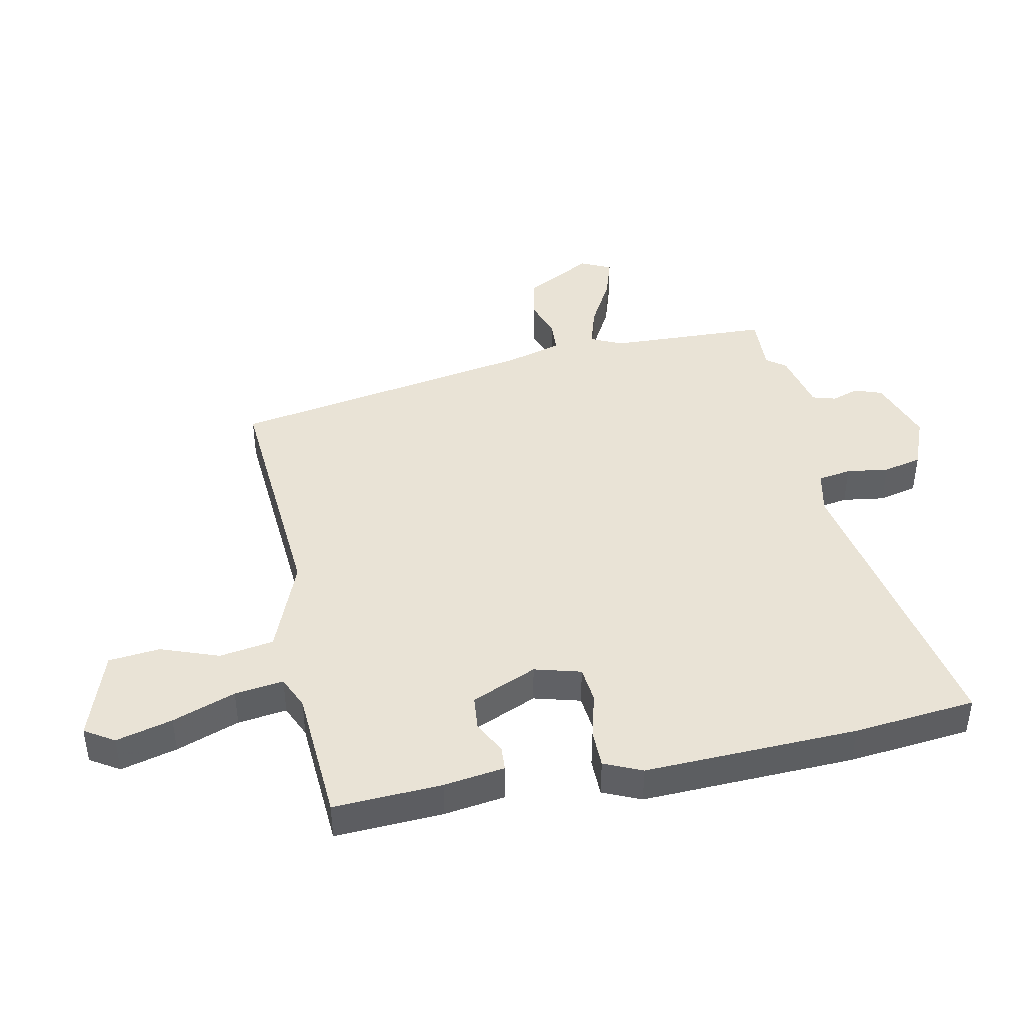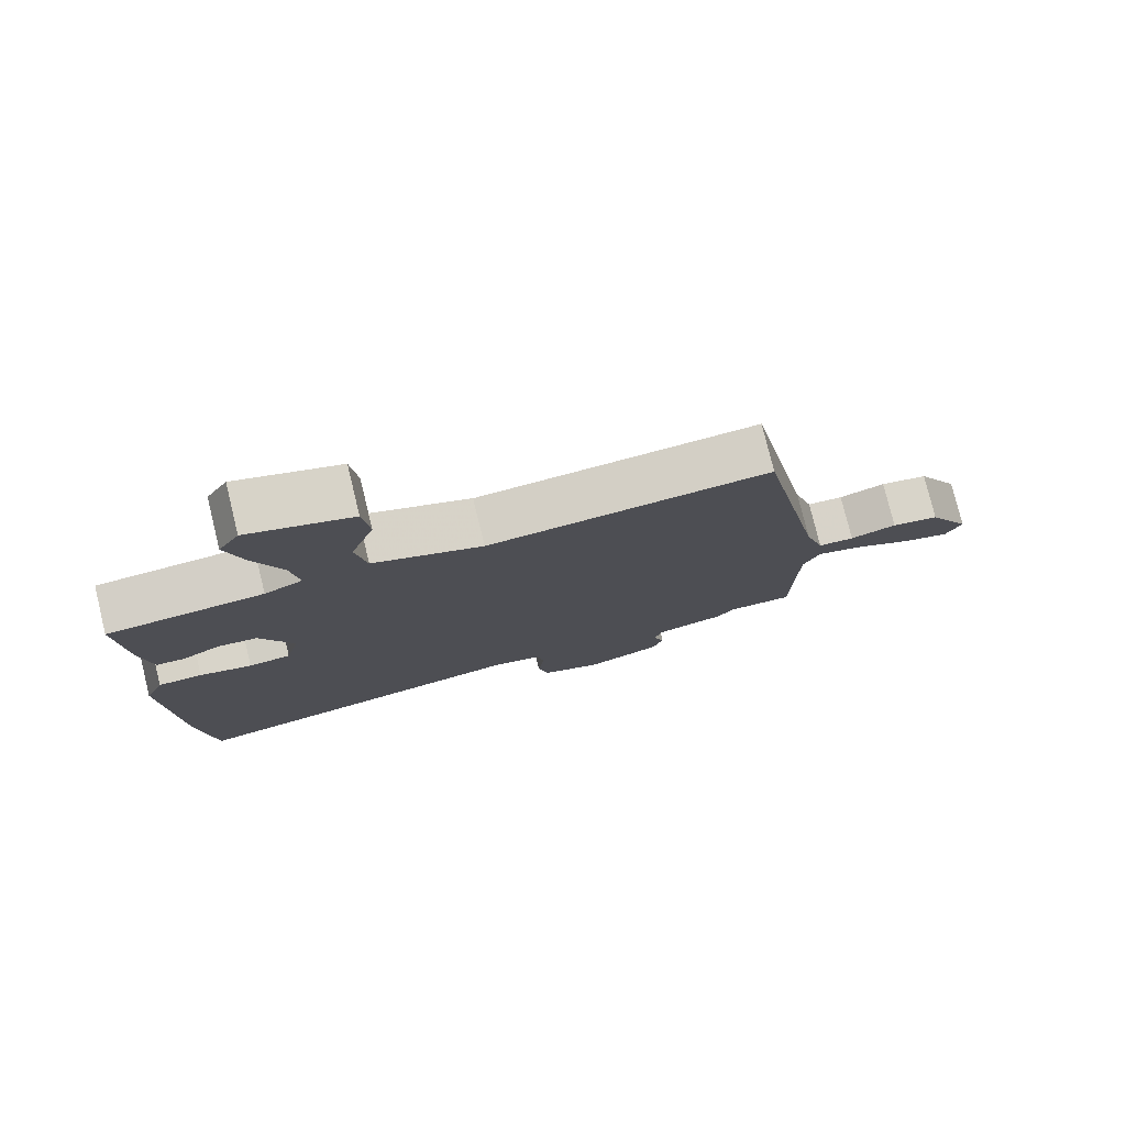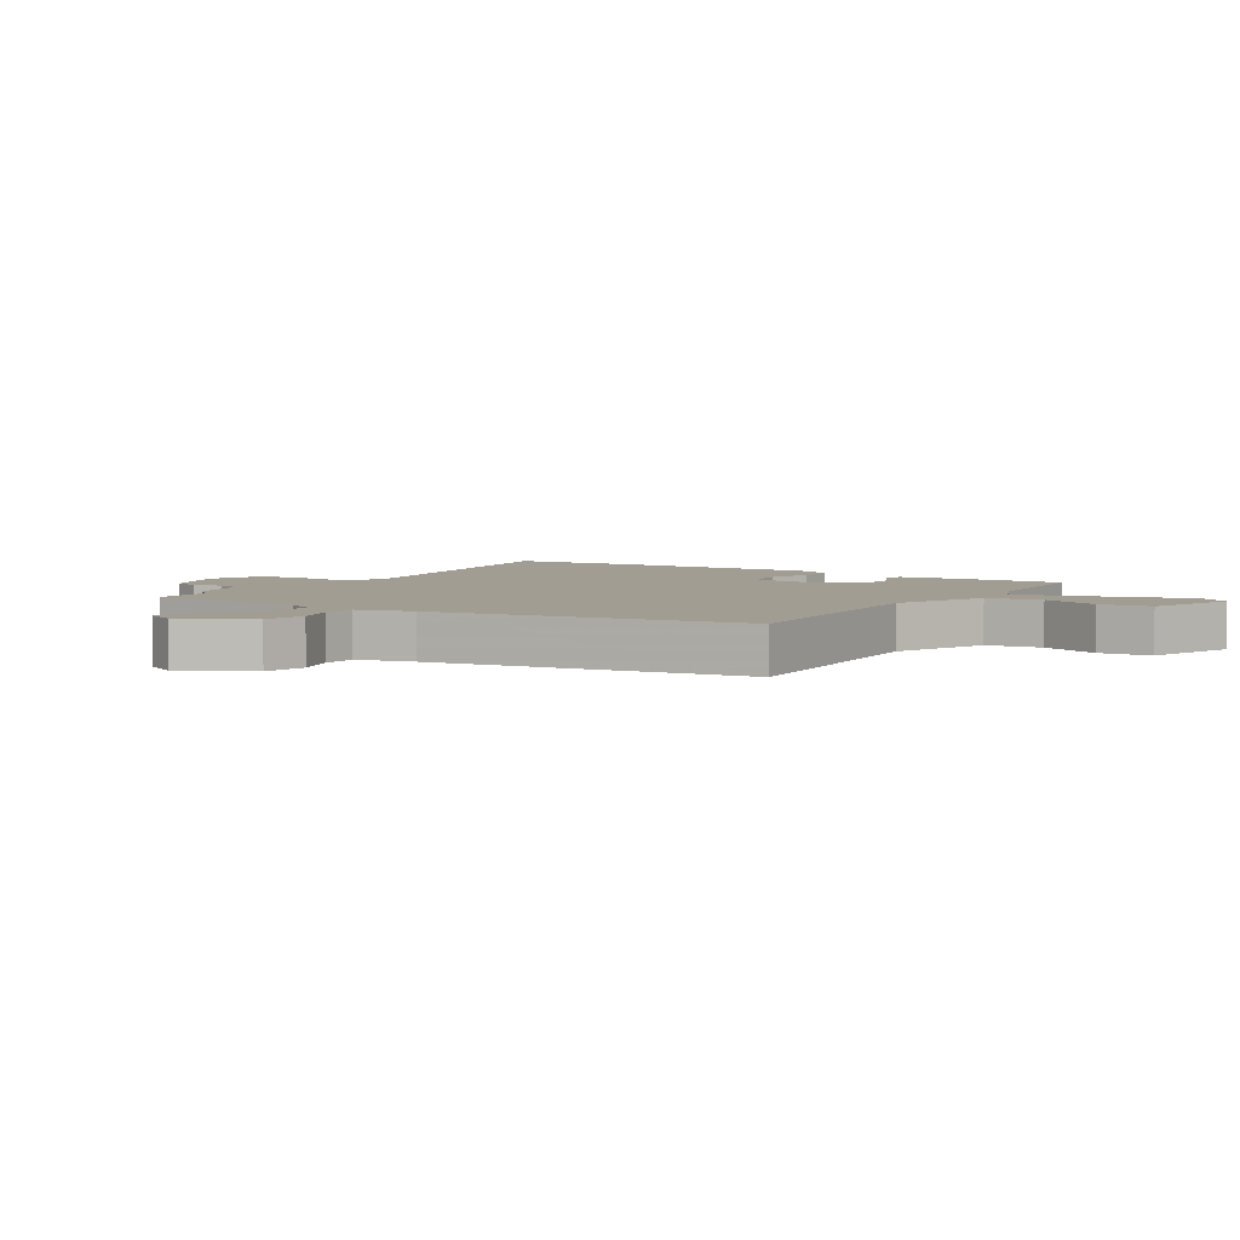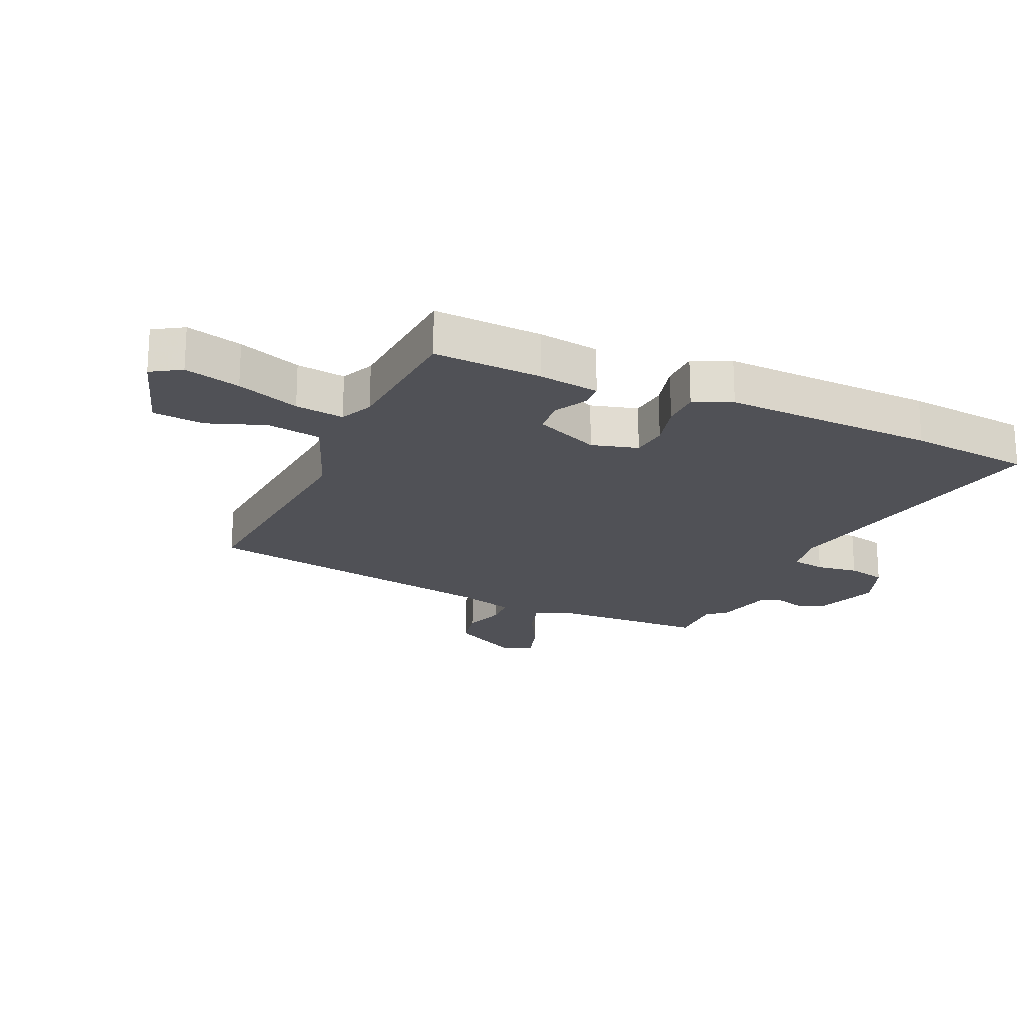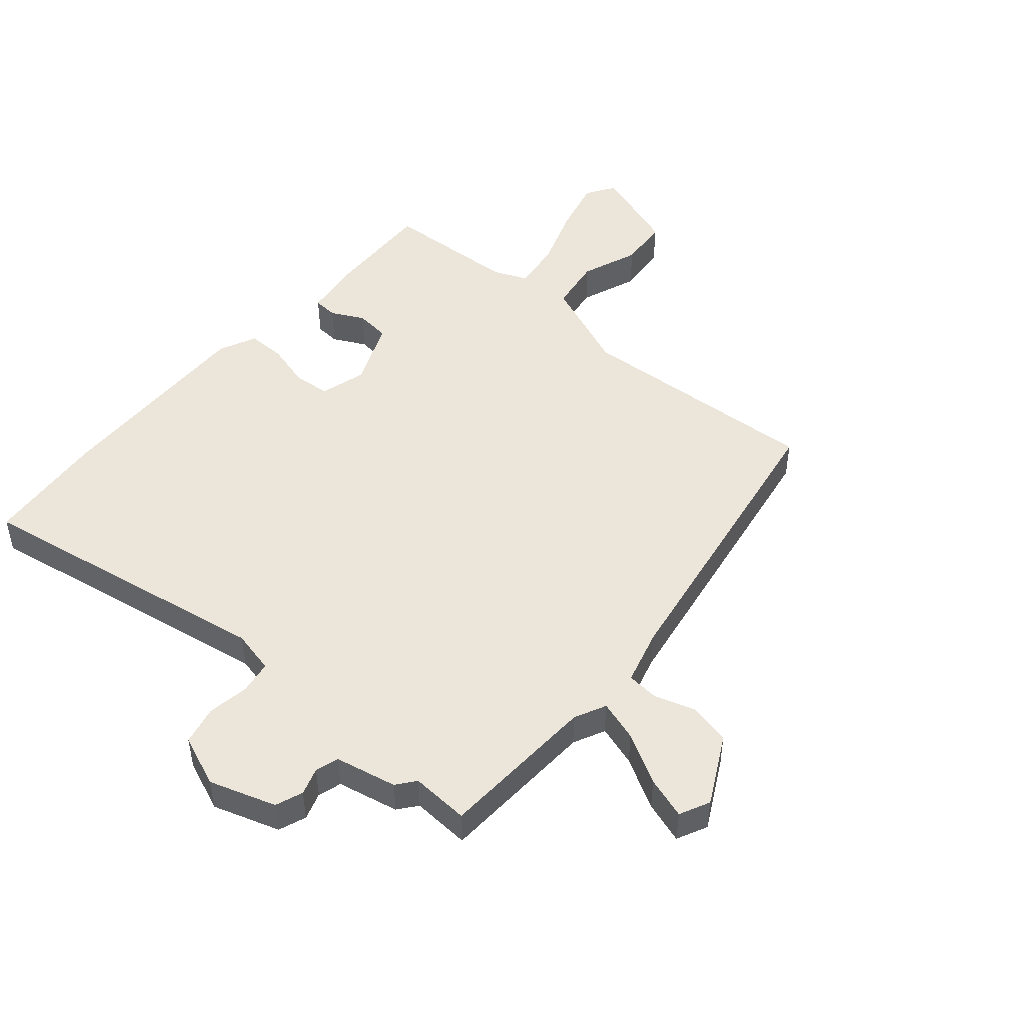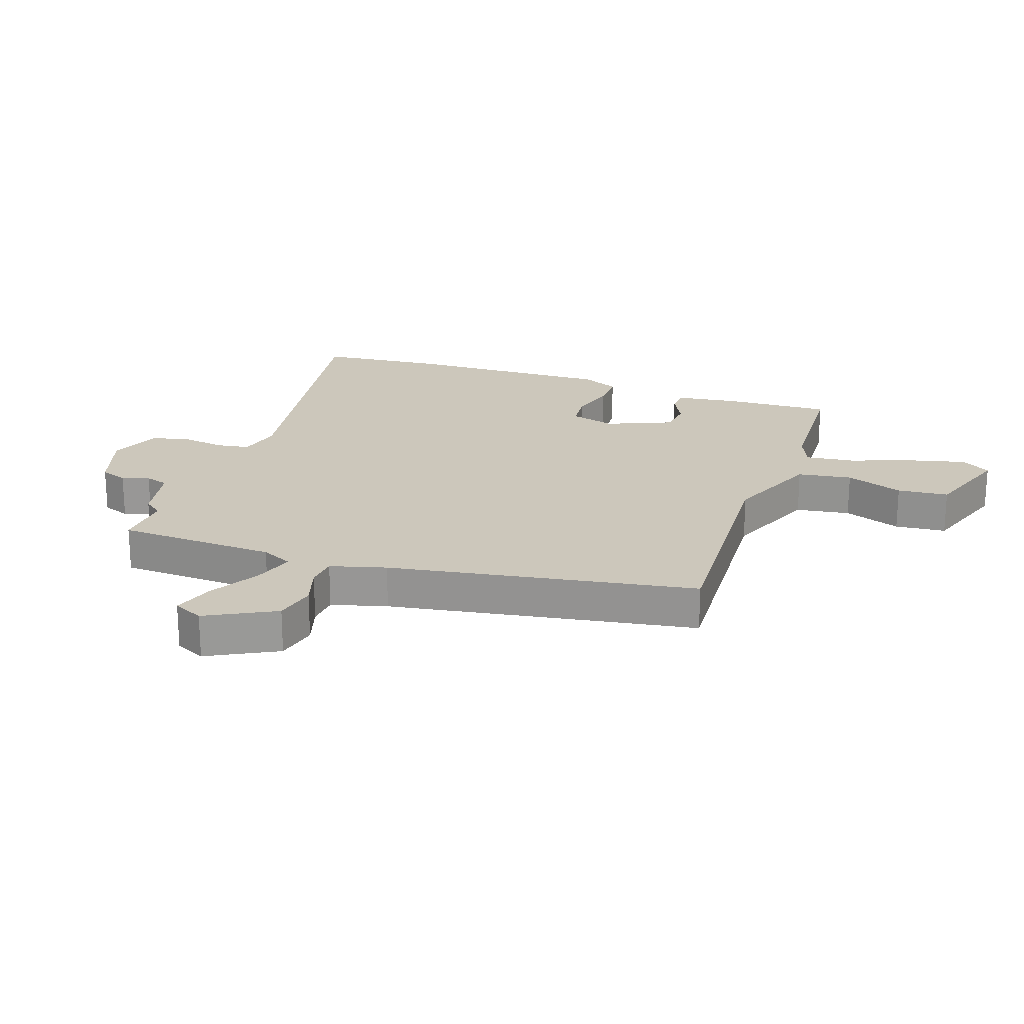
<metadata>
{"format":"obj","ext":"obj","renderer":"f3d","projection":"perspective","resolution":1024,"background":"white","views":[{"elev":42.3,"azim":79.2,"up":"+Y"},{"elev":77.8,"azim":166.3,"up":"+Z"},{"elev":4.7,"azim":-55.6,"up":"+Y"},{"elev":-20.4,"azim":66.5,"up":"+Y"},{"elev":48.1,"azim":-138.0,"up":"+Y"},{"elev":21.6,"azim":-69.4,"up":"+Y"}]}
</metadata>
<code>
v -0.43 0.07 0.491
v -0.019 0.07 0.456
v 0.14 0.07 0.516
v 0.156 0.07 0.606
v 0.122 0.07 0.703
v 0.132 0.07 0.788
v 0.282 0.07 0.836
v 0.312 0.07 0.787
v 0.286 0.07 0.694
v 0.246 0.07 0.59
v 0.234 0.07 0.509
v 0.289 0.07 0.484
v 0.514 0.07 0.467
v 0.502 0.07 0.288
v 0.486 0.07 0.187
v 0.445 0.07 0.185
v 0.391 0.07 0.214
v 0.333 0.07 0.209
v 0.284 0.07 0.101
v 0.304 0.07 0.024
v 0.365 0.07 0.017
v 0.441 0.07 0.036
v 0.505 0.07 0.035
v 0.532 0.07 -0.028
v 0.514 0.07 -0.381
v 0.49 0.07 -0.584
v -0.012 0.07 -0.486
v -0.085 0.07 -0.501
v -0.095 0.07 -0.556
v -0.086 0.07 -0.626
v -0.102 0.07 -0.69
v -0.189 0.07 -0.723
v -0.299 0.07 -0.684
v -0.315 0.07 -0.638
v -0.299 0.07 -0.593
v -0.31 0.07 -0.554
v -0.412 0.07 -0.53
v -0.436 0.07 -0.498
v -0.533 0.07 -0.501
v -0.539 0.07 -0.235
v -0.563 0.07 -0.182
v -0.632 0.07 -0.202
v -0.717 0.07 -0.247
v -0.787 0.07 -0.268
v -0.81 0.07 -0.217
v -0.747 0.07 -0.104
v -0.677 0.07 -0.09
v -0.609 0.07 -0.113
v -0.556 0.07 -0.11
v -0.528 0.07 -0.018
v -0.43 0 0.491
v -0.019 0 0.456
v 0.14 0 0.516
v 0.156 0 0.606
v 0.122 0 0.703
v 0.132 0 0.788
v 0.282 0 0.836
v 0.312 0 0.787
v 0.286 0 0.694
v 0.246 0 0.59
v 0.234 0 0.509
v 0.289 0 0.484
v 0.514 0 0.467
v 0.502 0 0.288
v 0.486 0 0.187
v 0.445 0 0.185
v 0.391 0 0.214
v 0.333 0 0.209
v 0.284 0 0.101
v 0.304 0 0.024
v 0.365 0 0.017
v 0.441 0 0.036
v 0.505 0 0.035
v 0.532 0 -0.028
v 0.514 0 -0.381
v 0.49 0 -0.584
v -0.012 0 -0.486
v -0.085 0 -0.501
v -0.095 0 -0.556
v -0.086 0 -0.626
v -0.102 0 -0.69
v -0.189 0 -0.723
v -0.299 0 -0.684
v -0.315 0 -0.638
v -0.299 0 -0.593
v -0.31 0 -0.554
v -0.412 0 -0.53
v -0.436 0 -0.498
v -0.533 0 -0.501
v -0.539 0 -0.235
v -0.563 0 -0.182
v -0.632 0 -0.202
v -0.717 0 -0.247
v -0.787 0 -0.268
v -0.81 0 -0.217
v -0.747 0 -0.104
v -0.677 0 -0.09
v -0.609 0 -0.113
v -0.556 0 -0.11
v -0.528 0 -0.018
f 46 47 48
f 45 46 48
f 44 45 48
f 43 44 48
f 42 43 48
f 41 42 48 49
f 40 41 49 50
f 50 1 2
f 40 50 2
f 39 40 2
f 38 39 2
f 33 34 35
f 32 33 35
f 31 32 35
f 30 31 35
f 29 30 35
f 28 29 35 36
f 25 26 27
f 24 25 27
f 23 24 27
f 22 23 27
f 21 22 27
f 20 21 27 28
f 38 2 3
f 37 38 3
f 36 37 3
f 28 36 3
f 20 28 3
f 19 20 3
f 15 16 17
f 14 15 17
f 13 14 17
f 12 13 17
f 8 9 10
f 7 8 10
f 6 7 10
f 5 6 10
f 4 5 10
f 4 10 11
f 3 4 11
f 19 3 11
f 18 19 11
f 11 12 17 18
f 98 97 96
f 98 96 95
f 98 95 94
f 98 94 93
f 98 93 92
f 99 98 92 91
f 100 99 91 90
f 52 51 100
f 52 100 90
f 52 90 89
f 52 89 88
f 85 84 83
f 85 83 82
f 85 82 81
f 85 81 80
f 85 80 79
f 86 85 79 78
f 77 76 75
f 77 75 74
f 77 74 73
f 77 73 72
f 77 72 71
f 78 77 71 70
f 53 52 88
f 53 88 87
f 53 87 86
f 53 86 78
f 53 78 70
f 53 70 69
f 67 66 65
f 67 65 64
f 67 64 63
f 67 63 62
f 60 59 58
f 60 58 57
f 60 57 56
f 60 56 55
f 60 55 54
f 61 60 54
f 61 54 53
f 61 53 69
f 61 69 68
f 68 67 62 61
f 1 51 52 2
f 2 52 53 3
f 3 53 54 4
f 4 54 55 5
f 5 55 56 6
f 6 56 57 7
f 7 57 58 8
f 8 58 59 9
f 9 59 60 10
f 10 60 61 11
f 11 61 62 12
f 12 62 63 13
f 13 63 64 14
f 14 64 65 15
f 15 65 66 16
f 16 66 67 17
f 17 67 68 18
f 18 68 69 19
f 19 69 70 20
f 20 70 71 21
f 21 71 72 22
f 22 72 73 23
f 23 73 74 24
f 24 74 75 25
f 25 75 76 26
f 26 76 77 27
f 27 77 78 28
f 28 78 79 29
f 29 79 80 30
f 30 80 81 31
f 31 81 82 32
f 32 82 83 33
f 33 83 84 34
f 34 84 85 35
f 35 85 86 36
f 36 86 87 37
f 37 87 88 38
f 38 88 89 39
f 39 89 90 40
f 40 90 91 41
f 41 91 92 42
f 42 92 93 43
f 43 93 94 44
f 44 94 95 45
f 45 95 96 46
f 46 96 97 47
f 47 97 98 48
f 48 98 99 49
f 49 99 100 50
f 50 100 51 1

</code>
